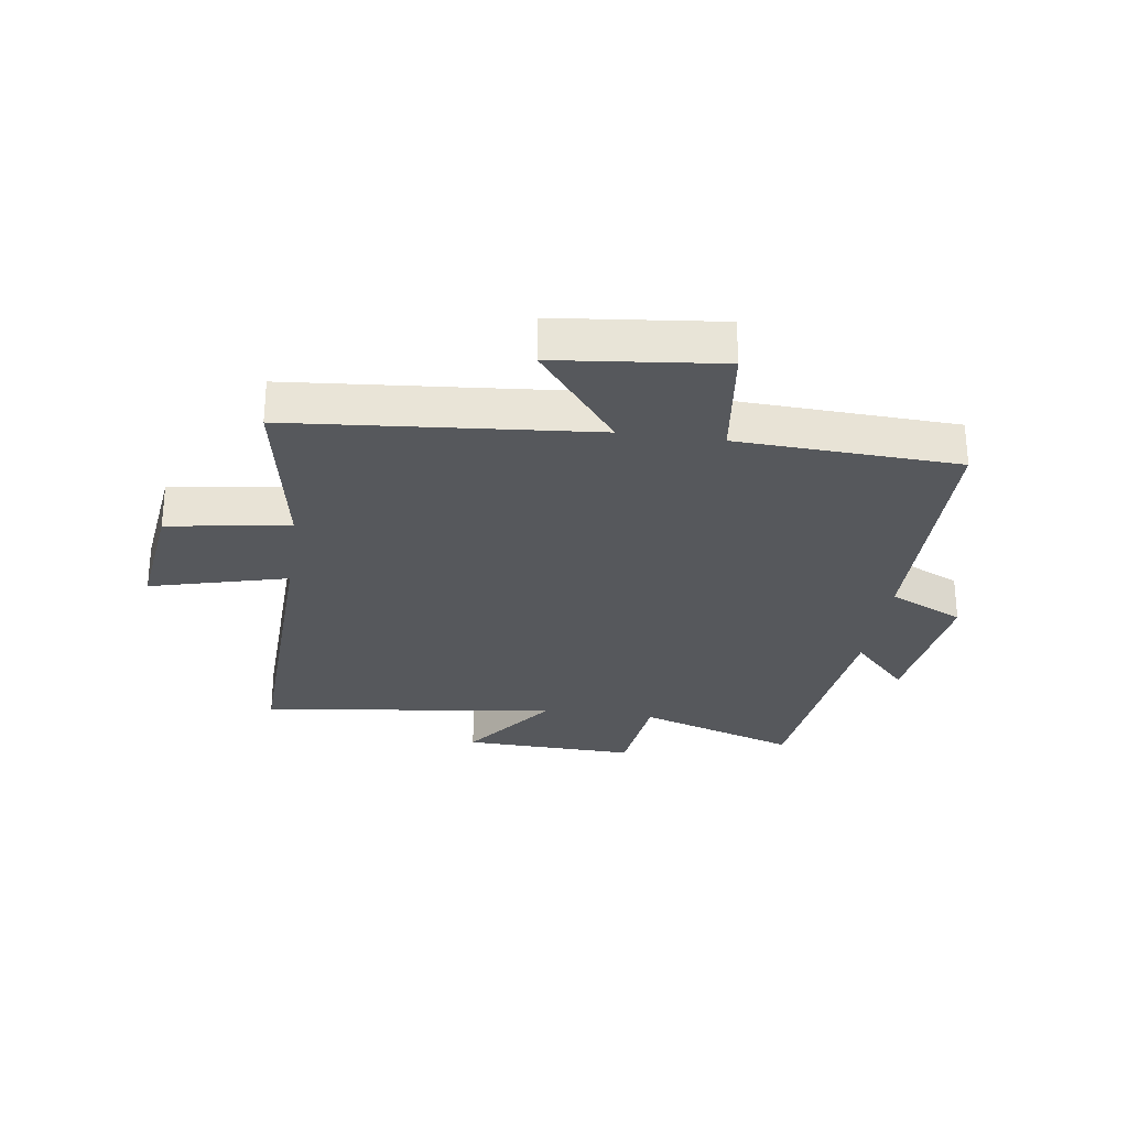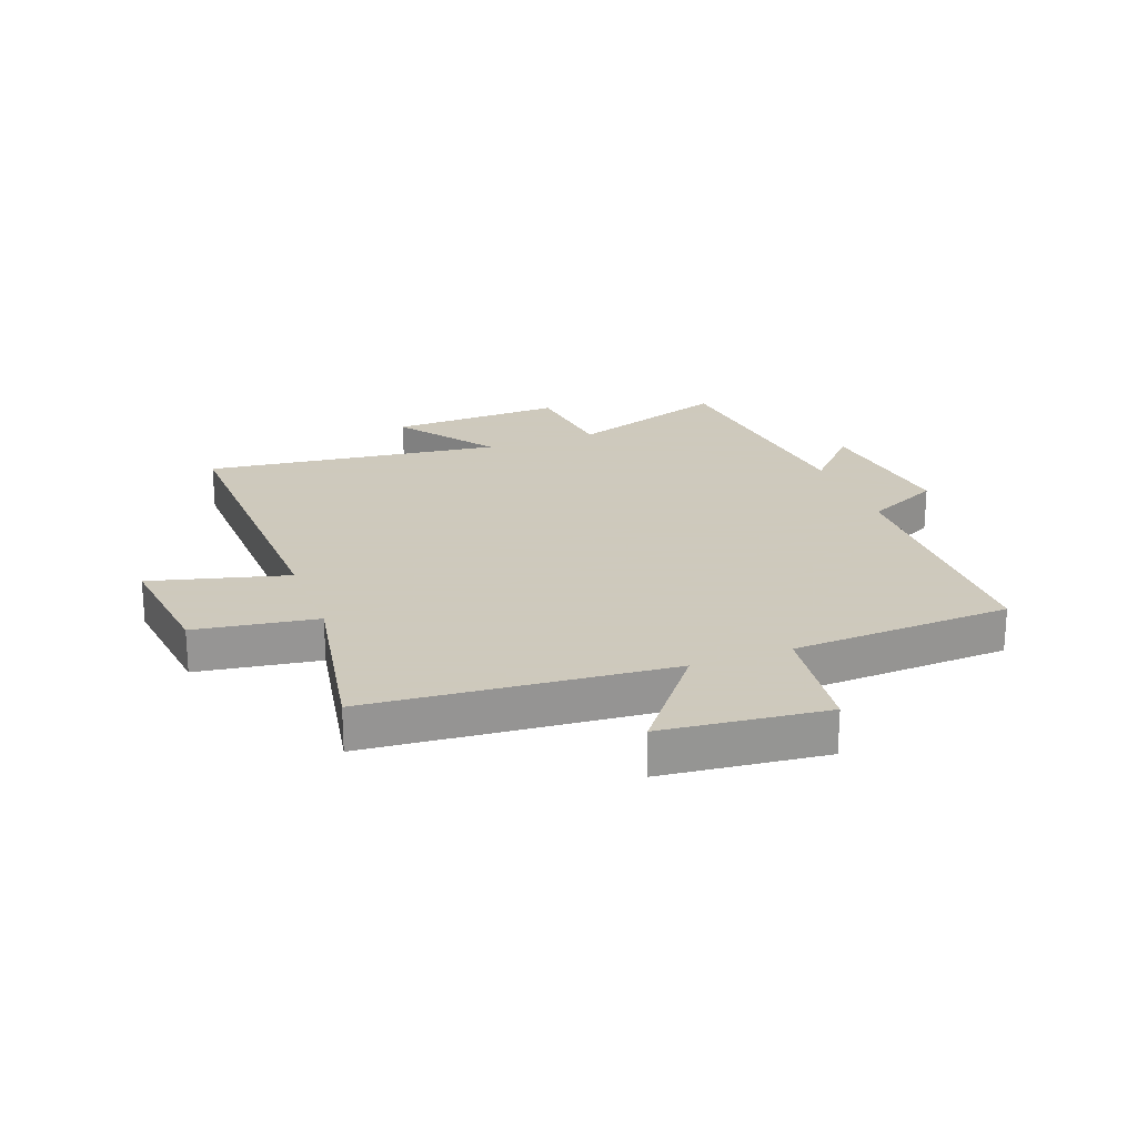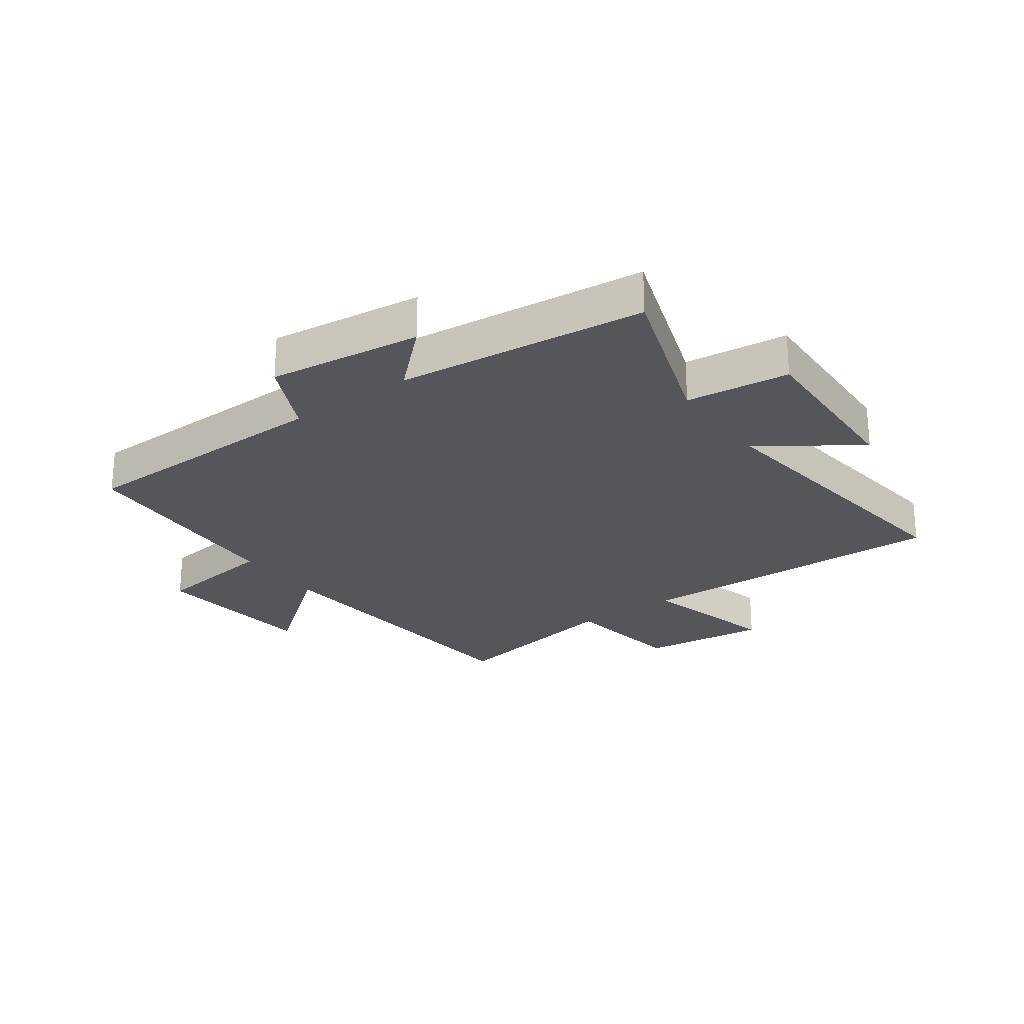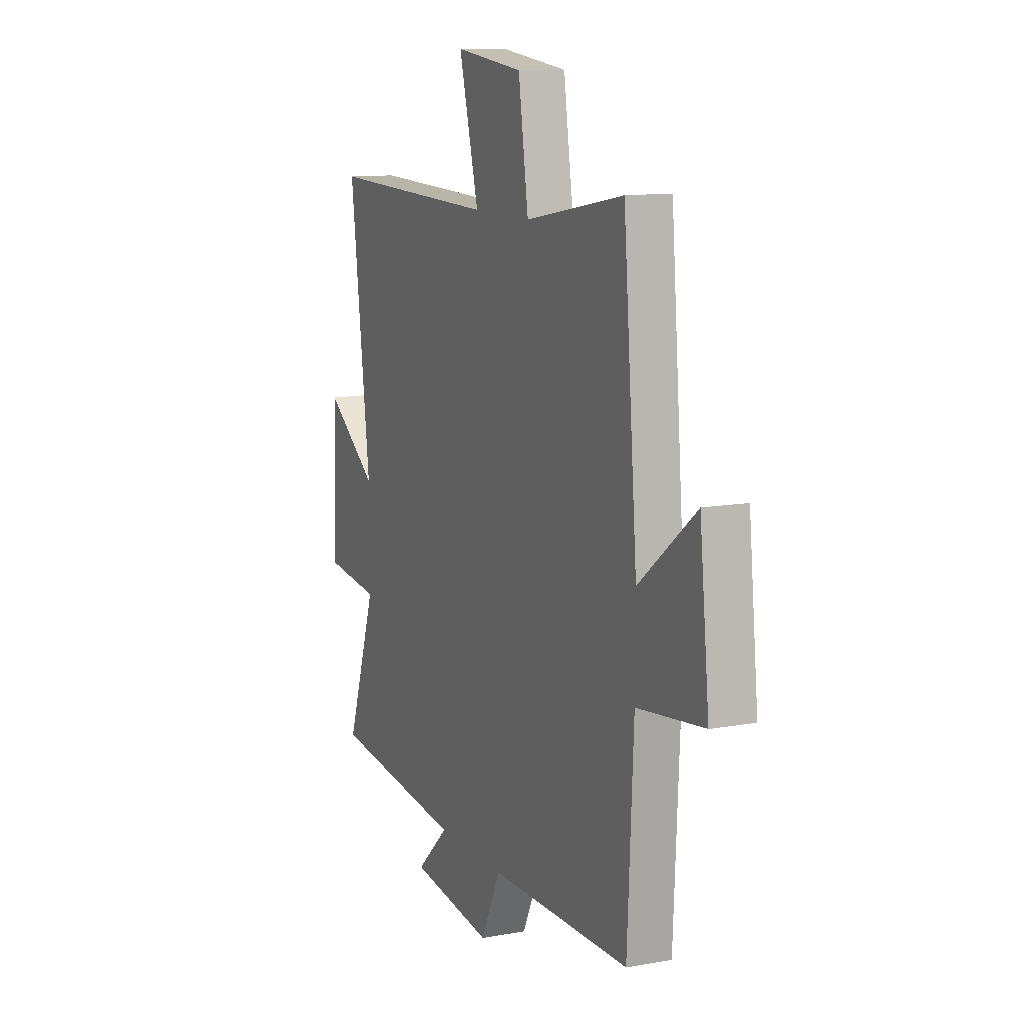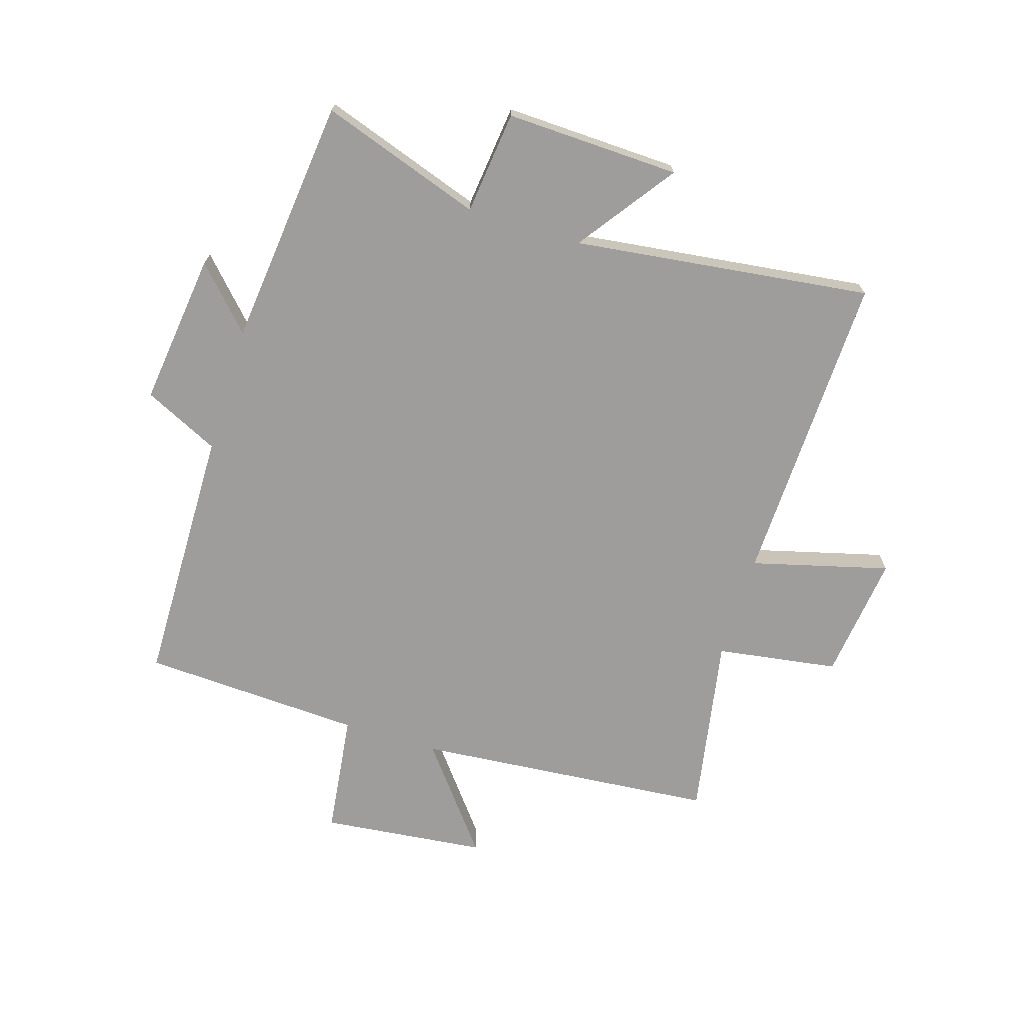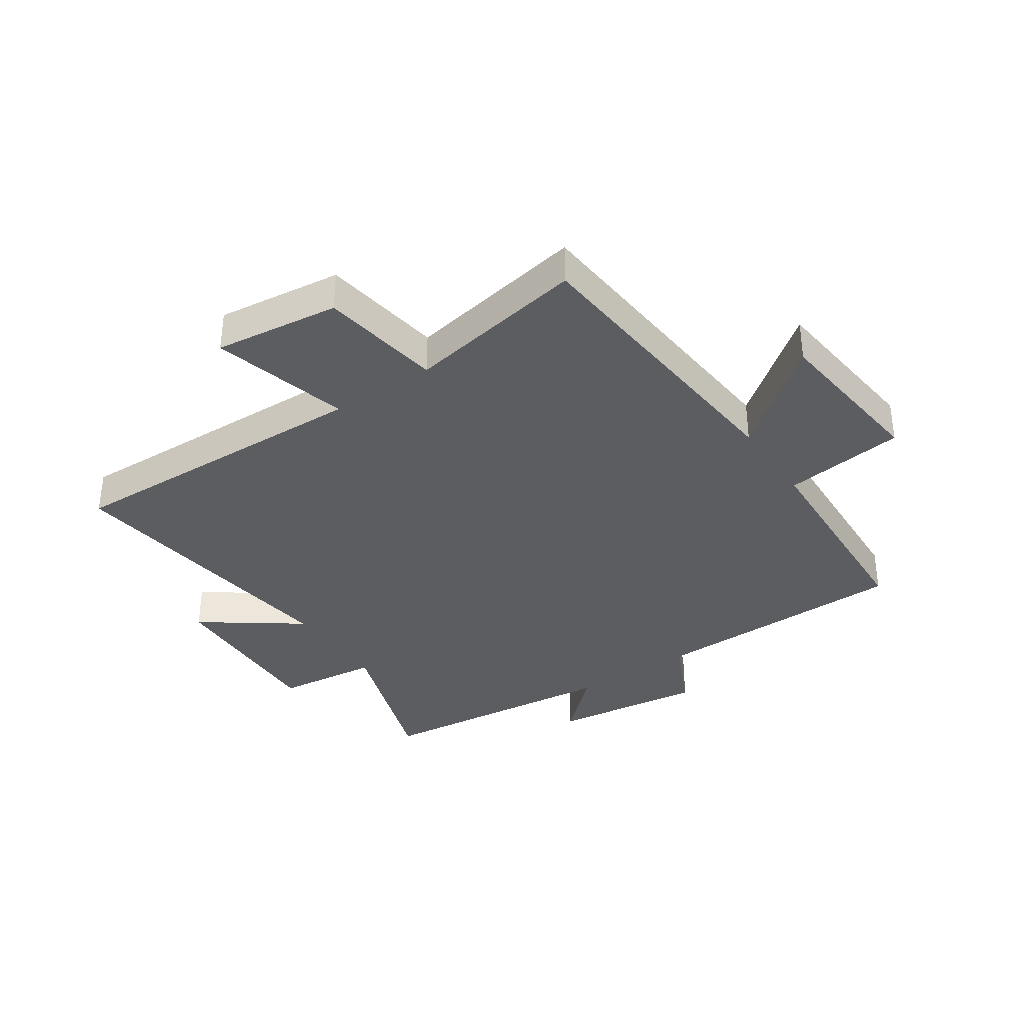
<metadata>
{"format":"obj","ext":"obj","renderer":"f3d","projection":"perspective","resolution":1024,"background":"white","views":[{"elev":-27.8,"azim":81.9,"up":"+Y"},{"elev":22.6,"azim":69.5,"up":"+Y"},{"elev":-25.2,"azim":-144.1,"up":"+Y"},{"elev":11.5,"azim":66.2,"up":"+Z"},{"elev":-70.5,"azim":-107.2,"up":"+Y"},{"elev":-35.8,"azim":34.1,"up":"+Y"}]}
</metadata>
<code>
v 0.482 0.07 -0.493
v 0.044 0.07 -0.5
v -0.017 0.07 -0.627
v -0.275 0.07 -0.595
v -0.174 0.07 -0.5
v -0.593 0.07 -0.455
v -0.5 0.07 -0.183
v -0.674 0.07 -0.163
v -0.664 0.07 0.131
v -0.5 0.07 0.013
v -0.563 0.07 0.516
v -0.032 0.07 0.5
v -0.093 0.07 0.732
v 0.119 0.07 0.706
v 0.15 0.07 0.5
v 0.456 0.07 0.555
v 0.5 0.07 0.046
v 0.676 0.07 0.184
v 0.706 0.07 -0.094
v 0.5 0.07 -0.12
v 0.482 0 -0.493
v 0.044 0 -0.5
v -0.017 0 -0.627
v -0.275 0 -0.595
v -0.174 0 -0.5
v -0.593 0 -0.455
v -0.5 0 -0.183
v -0.674 0 -0.163
v -0.664 0 0.131
v -0.5 0 0.013
v -0.563 0 0.516
v -0.032 0 0.5
v -0.093 0 0.732
v 0.119 0 0.706
v 0.15 0 0.5
v 0.456 0 0.555
v 0.5 0 0.046
v 0.676 0 0.184
v 0.706 0 -0.094
v 0.5 0 -0.12
f 17 18 19 20
f 20 1 2
f 17 20 2
f 16 17 2
f 15 16 2
f 12 13 14 15
f 12 15 2 3
f 10 11 12 3
f 7 8 9 10
f 7 10 3
f 5 6 7
f 5 7 3
f 3 4 5
f 40 39 38 37
f 22 21 40
f 22 40 37
f 22 37 36
f 22 36 35
f 35 34 33 32
f 23 22 35 32
f 23 32 31 30
f 30 29 28 27
f 23 30 27
f 27 26 25
f 23 27 25
f 25 24 23
f 1 21 22 2
f 2 22 23 3
f 3 23 24 4
f 4 24 25 5
f 5 25 26 6
f 6 26 27 7
f 7 27 28 8
f 8 28 29 9
f 9 29 30 10
f 10 30 31 11
f 11 31 32 12
f 12 32 33 13
f 13 33 34 14
f 14 34 35 15
f 15 35 36 16
f 16 36 37 17
f 17 37 38 18
f 18 38 39 19
f 19 39 40 20
f 20 40 21 1

</code>
